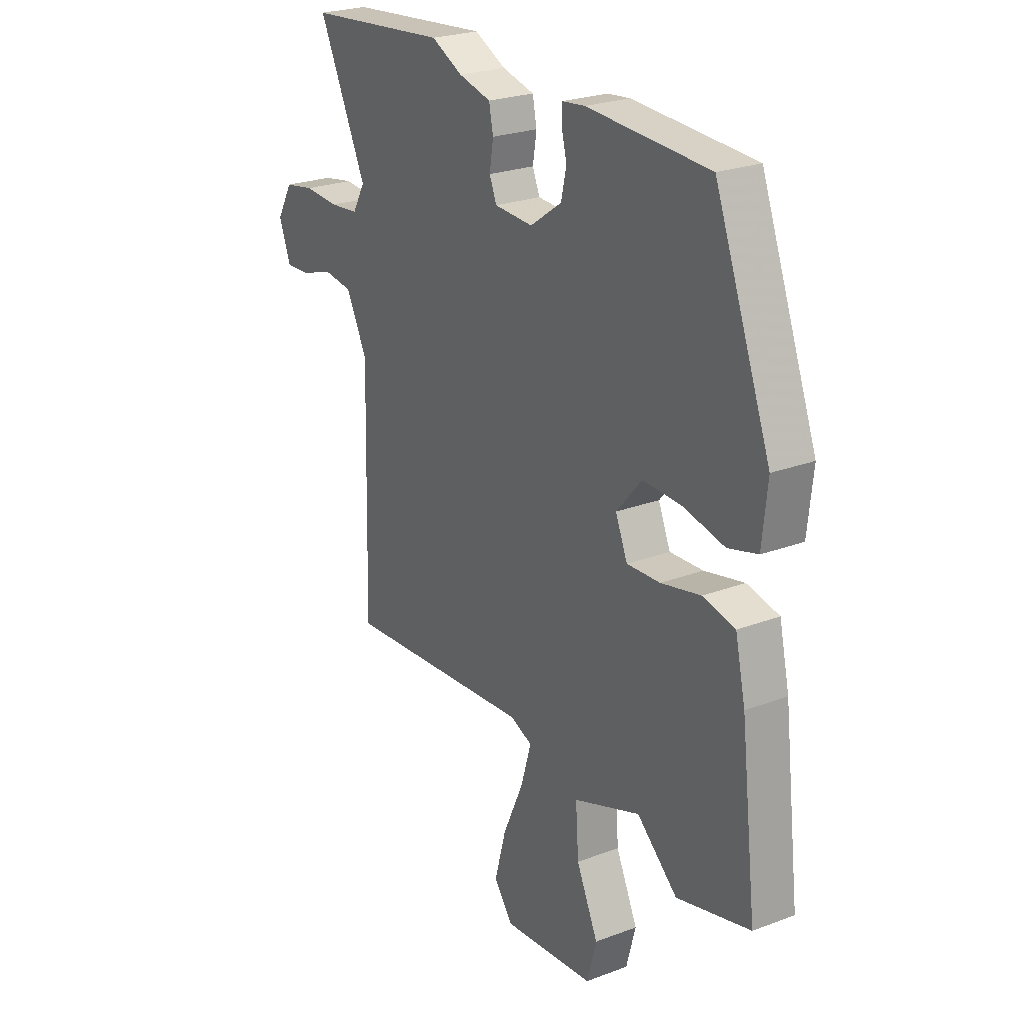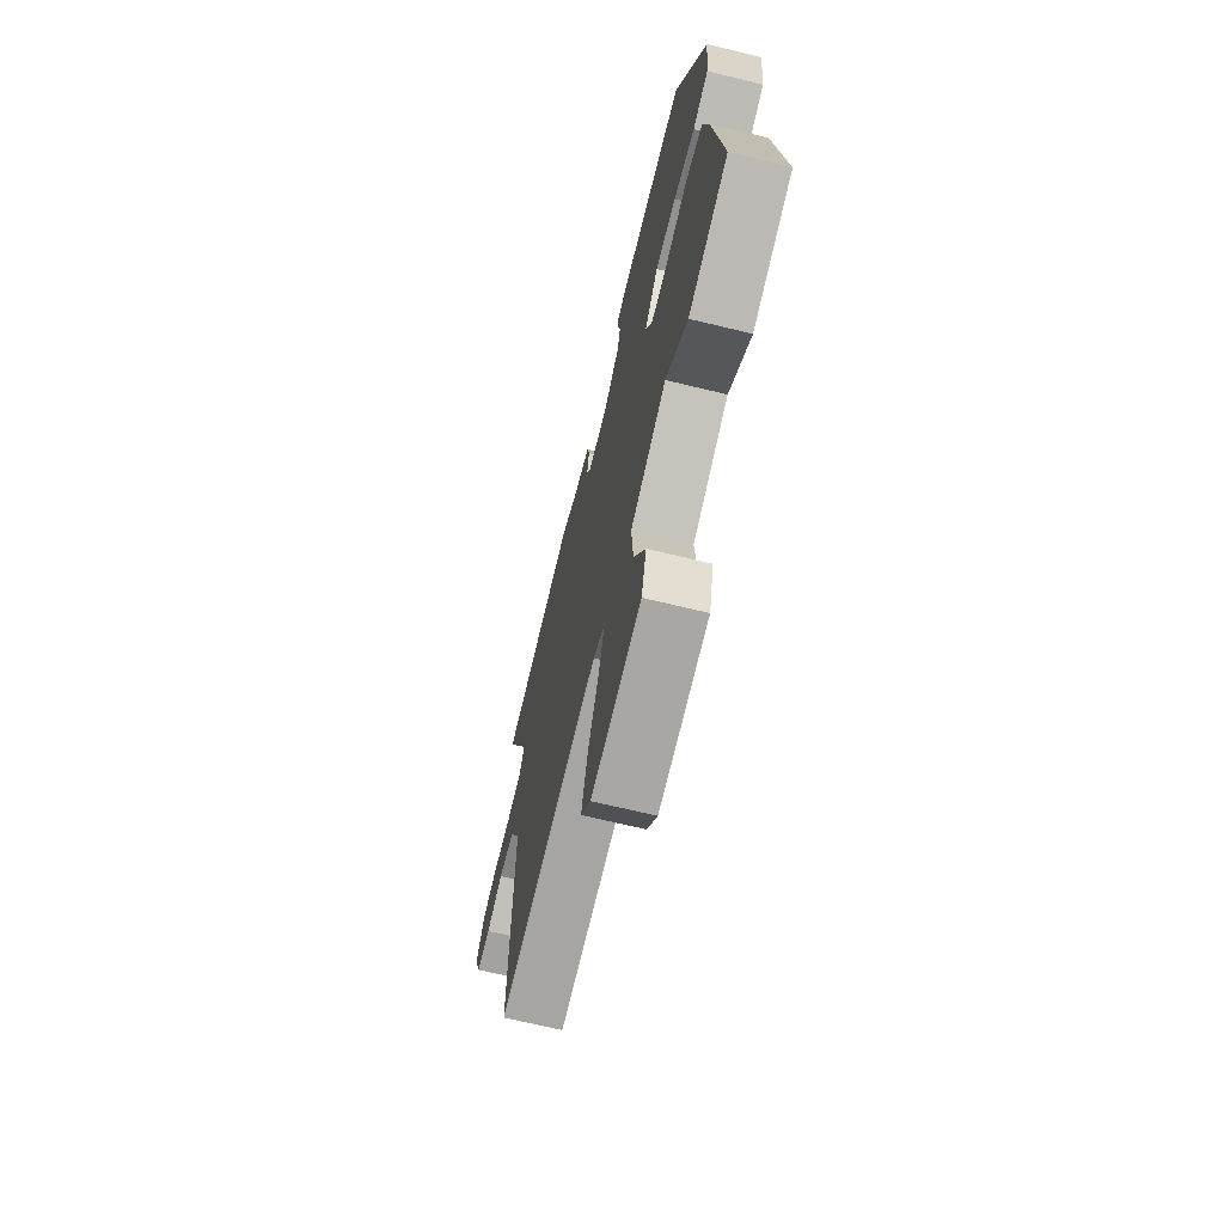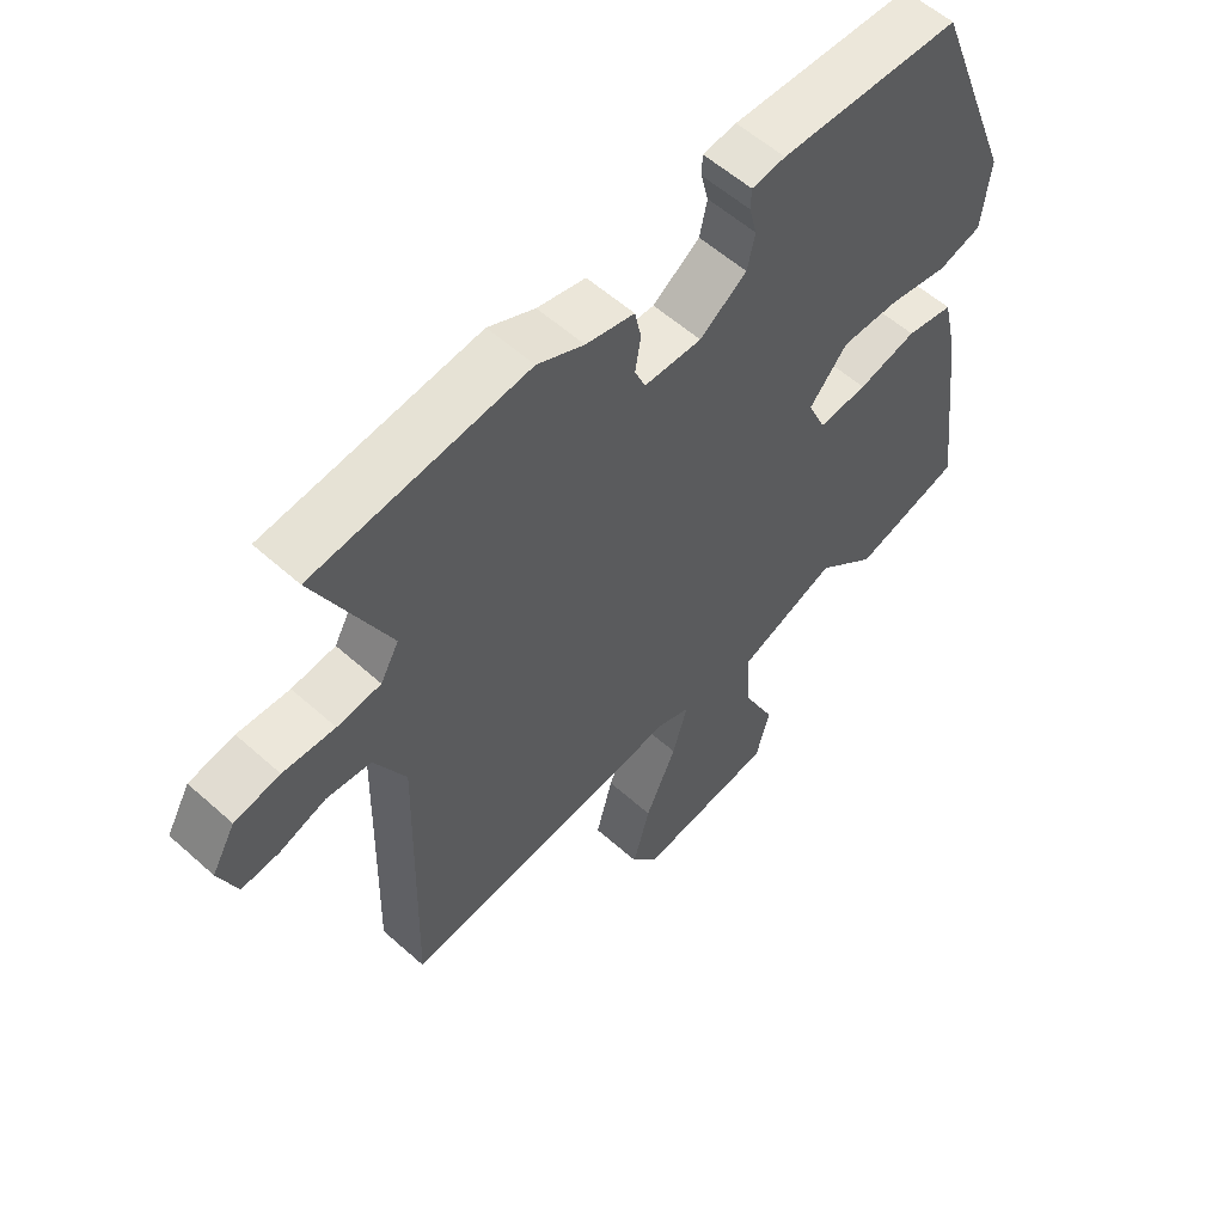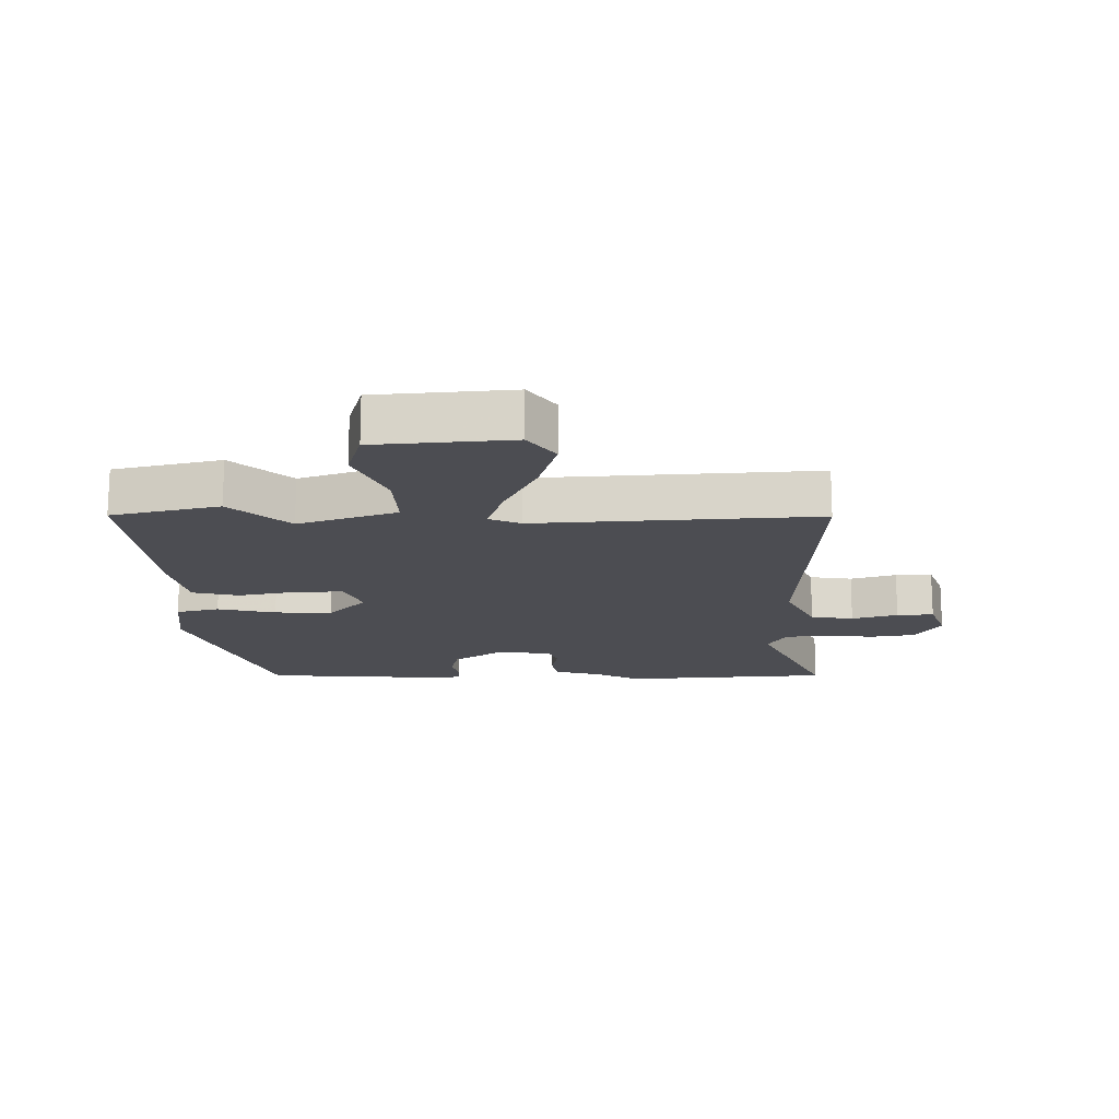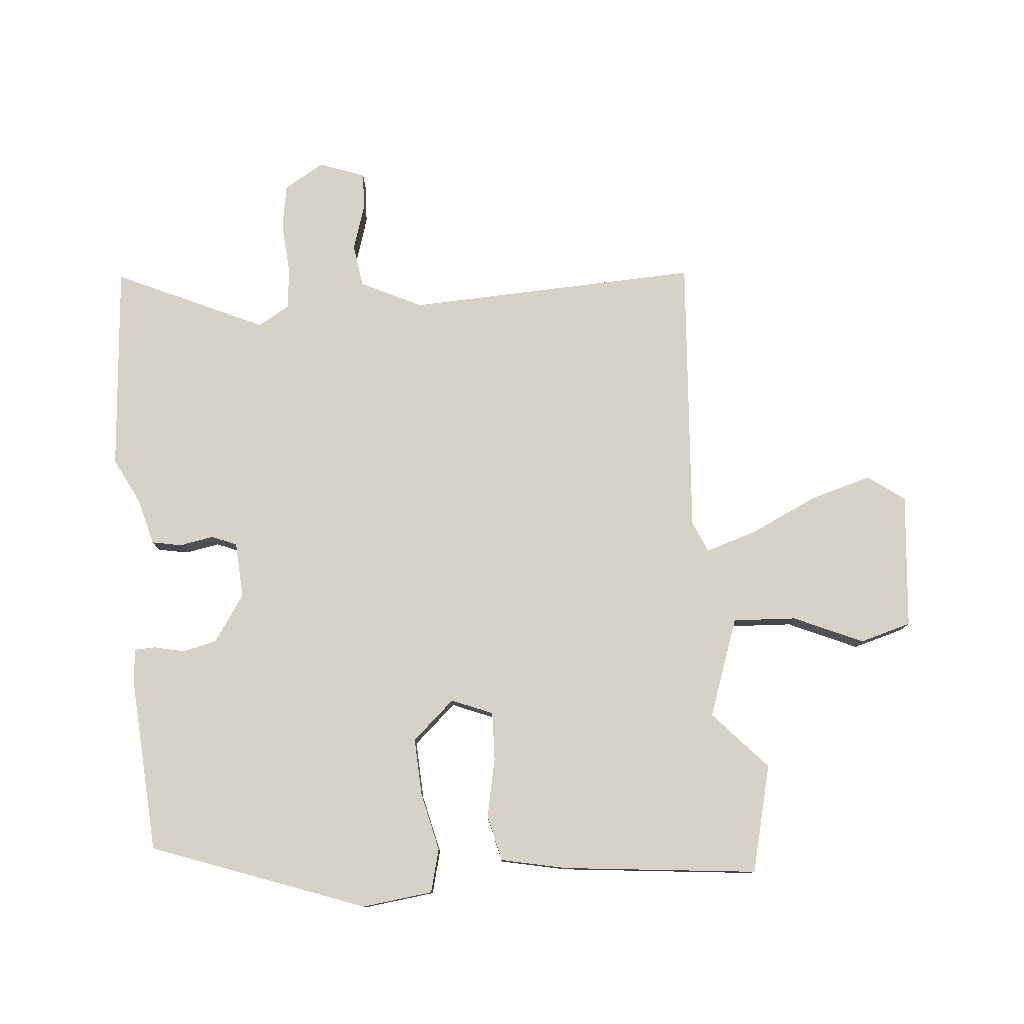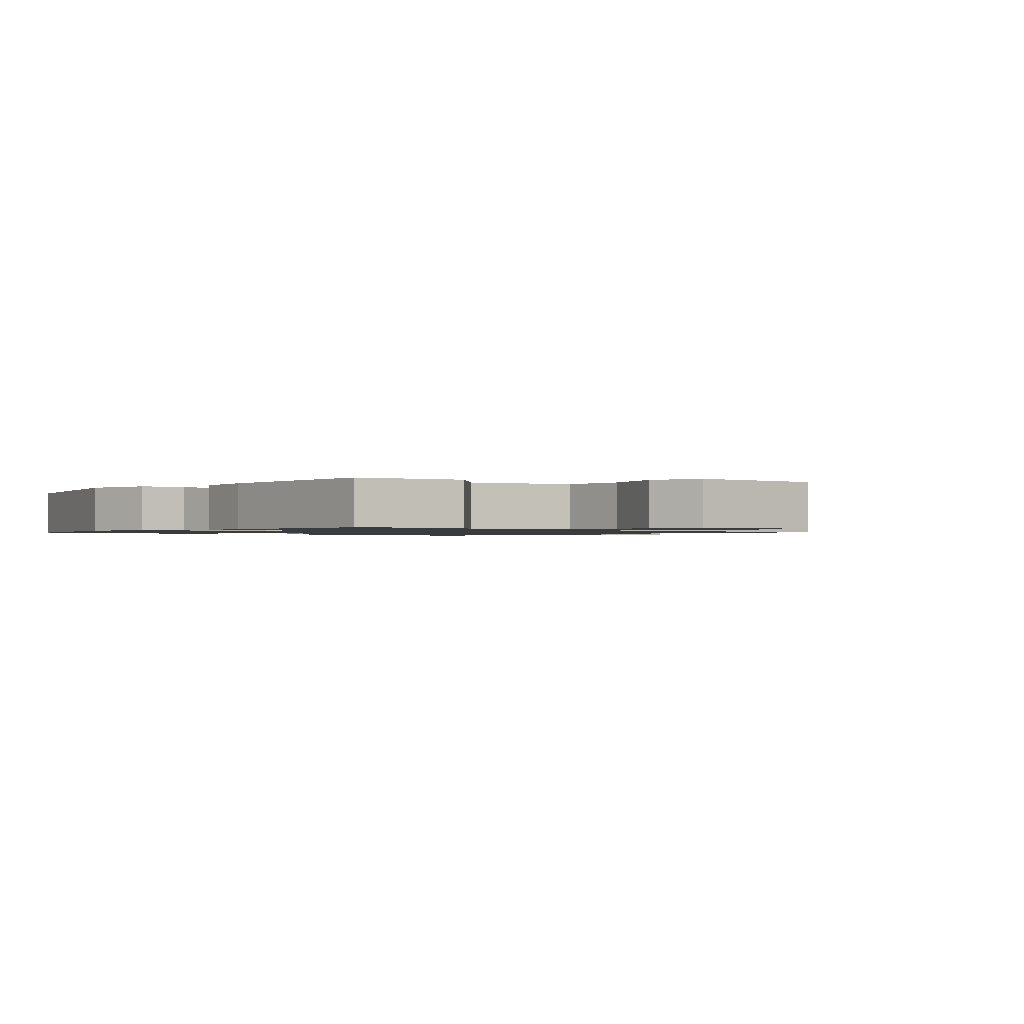
<metadata>
{"format":"obj","ext":"obj","renderer":"f3d","projection":"perspective","resolution":1024,"background":"white","views":[{"elev":24.7,"azim":58.3,"up":"+Z"},{"elev":-68.7,"azim":76.4,"up":"+Z"},{"elev":57.5,"azim":-47.2,"up":"+Z"},{"elev":-16.3,"azim":179.4,"up":"+Y"},{"elev":78.6,"azim":84.2,"up":"+Y"},{"elev":-1.1,"azim":134.8,"up":"+Y"}]}
</metadata>
<code>
v 0.506 0.07 -0.498
v 0.334 0.07 -0.543
v 0.239 0.07 -0.459
v 0.082 0.07 -0.517
v 0.089 0.07 -0.619
v 0.14 0.07 -0.729
v 0.118 0.07 -0.812
v -0.099 0.07 -0.835
v -0.143 0.07 -0.777
v -0.116 0.07 -0.677
v -0.067 0.07 -0.568
v -0.043 0.07 -0.486
v -0.094 0.07 -0.465
v -0.543 0.07 -0.504
v -0.531 0.07 -0.033
v -0.58 0.07 0.064
v -0.649 0.07 0.073
v -0.722 0.07 0.049
v -0.781 0.07 0.045
v -0.809 0.07 0.118
v -0.772 0.07 0.183
v -0.701 0.07 0.196
v -0.62 0.07 0.191
v -0.552 0.07 0.198
v -0.523 0.07 0.25
v -0.636 0.07 0.487
v -0.303 0.07 0.519
v -0.23 0.07 0.483
v -0.154 0.07 0.464
v -0.144 0.07 0.416
v -0.153 0.07 0.361
v -0.136 0.07 0.321
v -0.046 0.07 0.317
v 0.028 0.07 0.369
v 0.04 0.07 0.424
v 0.028 0.07 0.473
v 0.029 0.07 0.506
v 0.082 0.07 0.512
v 0.366 0.07 0.498
v 0.497 0.07 0.156
v 0.485 0.07 0.042
v 0.416 0.07 0.023
v 0.322 0.07 0.043
v 0.23 0.07 0.046
v 0.17 0.07 -0.023
v 0.198 0.07 -0.089
v 0.276 0.07 -0.085
v 0.369 0.07 -0.064
v 0.444 0.07 -0.08
v 0.468 0.07 -0.185
v 0.506 0 -0.498
v 0.334 0 -0.543
v 0.239 0 -0.459
v 0.082 0 -0.517
v 0.089 0 -0.619
v 0.14 0 -0.729
v 0.118 0 -0.812
v -0.099 0 -0.835
v -0.143 0 -0.777
v -0.116 0 -0.677
v -0.067 0 -0.568
v -0.043 0 -0.486
v -0.094 0 -0.465
v -0.543 0 -0.504
v -0.531 0 -0.033
v -0.58 0 0.064
v -0.649 0 0.073
v -0.722 0 0.049
v -0.781 0 0.045
v -0.809 0 0.118
v -0.772 0 0.183
v -0.701 0 0.196
v -0.62 0 0.191
v -0.552 0 0.198
v -0.523 0 0.25
v -0.636 0 0.487
v -0.303 0 0.519
v -0.23 0 0.483
v -0.154 0 0.464
v -0.144 0 0.416
v -0.153 0 0.361
v -0.136 0 0.321
v -0.046 0 0.317
v 0.028 0 0.369
v 0.04 0 0.424
v 0.028 0 0.473
v 0.029 0 0.506
v 0.082 0 0.512
v 0.366 0 0.498
v 0.497 0 0.156
v 0.485 0 0.042
v 0.416 0 0.023
v 0.322 0 0.043
v 0.23 0 0.046
v 0.17 0 -0.023
v 0.198 0 -0.089
v 0.276 0 -0.085
v 0.369 0 -0.064
v 0.444 0 -0.08
v 0.468 0 -0.185
f 47 48 49 50
f 46 47 50 1
f 40 41 42 43
f 40 43 44
f 39 40 44
f 38 39 44 45
f 35 36 37 38
f 34 35 38 45
f 28 29 30 31
f 28 31 32
f 25 26 27 28
f 24 25 28 32
f 20 21 22 23
f 20 23 24
f 17 18 19 20
f 16 17 20 24
f 15 16 24 32
f 13 14 15 32
f 8 9 10 11
f 8 11 12
f 5 6 7 8
f 4 5 8 12
f 3 4 12 13
f 46 1 2 3
f 45 46 3 13
f 33 34 45 13
f 13 32 33
f 100 99 98 97
f 51 100 97 96
f 93 92 91 90
f 94 93 90
f 94 90 89
f 95 94 89 88
f 88 87 86 85
f 95 88 85 84
f 81 80 79 78
f 82 81 78
f 78 77 76 75
f 82 78 75 74
f 73 72 71 70
f 74 73 70
f 70 69 68 67
f 74 70 67 66
f 82 74 66 65
f 82 65 64 63
f 61 60 59 58
f 62 61 58
f 58 57 56 55
f 62 58 55 54
f 63 62 54 53
f 53 52 51 96
f 63 53 96 95
f 63 95 84 83
f 83 82 63
f 1 51 52 2
f 2 52 53 3
f 3 53 54 4
f 4 54 55 5
f 5 55 56 6
f 6 56 57 7
f 7 57 58 8
f 8 58 59 9
f 9 59 60 10
f 10 60 61 11
f 11 61 62 12
f 12 62 63 13
f 13 63 64 14
f 14 64 65 15
f 15 65 66 16
f 16 66 67 17
f 17 67 68 18
f 18 68 69 19
f 19 69 70 20
f 20 70 71 21
f 21 71 72 22
f 22 72 73 23
f 23 73 74 24
f 24 74 75 25
f 25 75 76 26
f 26 76 77 27
f 27 77 78 28
f 28 78 79 29
f 29 79 80 30
f 30 80 81 31
f 31 81 82 32
f 32 82 83 33
f 33 83 84 34
f 34 84 85 35
f 35 85 86 36
f 36 86 87 37
f 37 87 88 38
f 38 88 89 39
f 39 89 90 40
f 40 90 91 41
f 41 91 92 42
f 42 92 93 43
f 43 93 94 44
f 44 94 95 45
f 45 95 96 46
f 46 96 97 47
f 47 97 98 48
f 48 98 99 49
f 49 99 100 50
f 50 100 51 1

</code>
